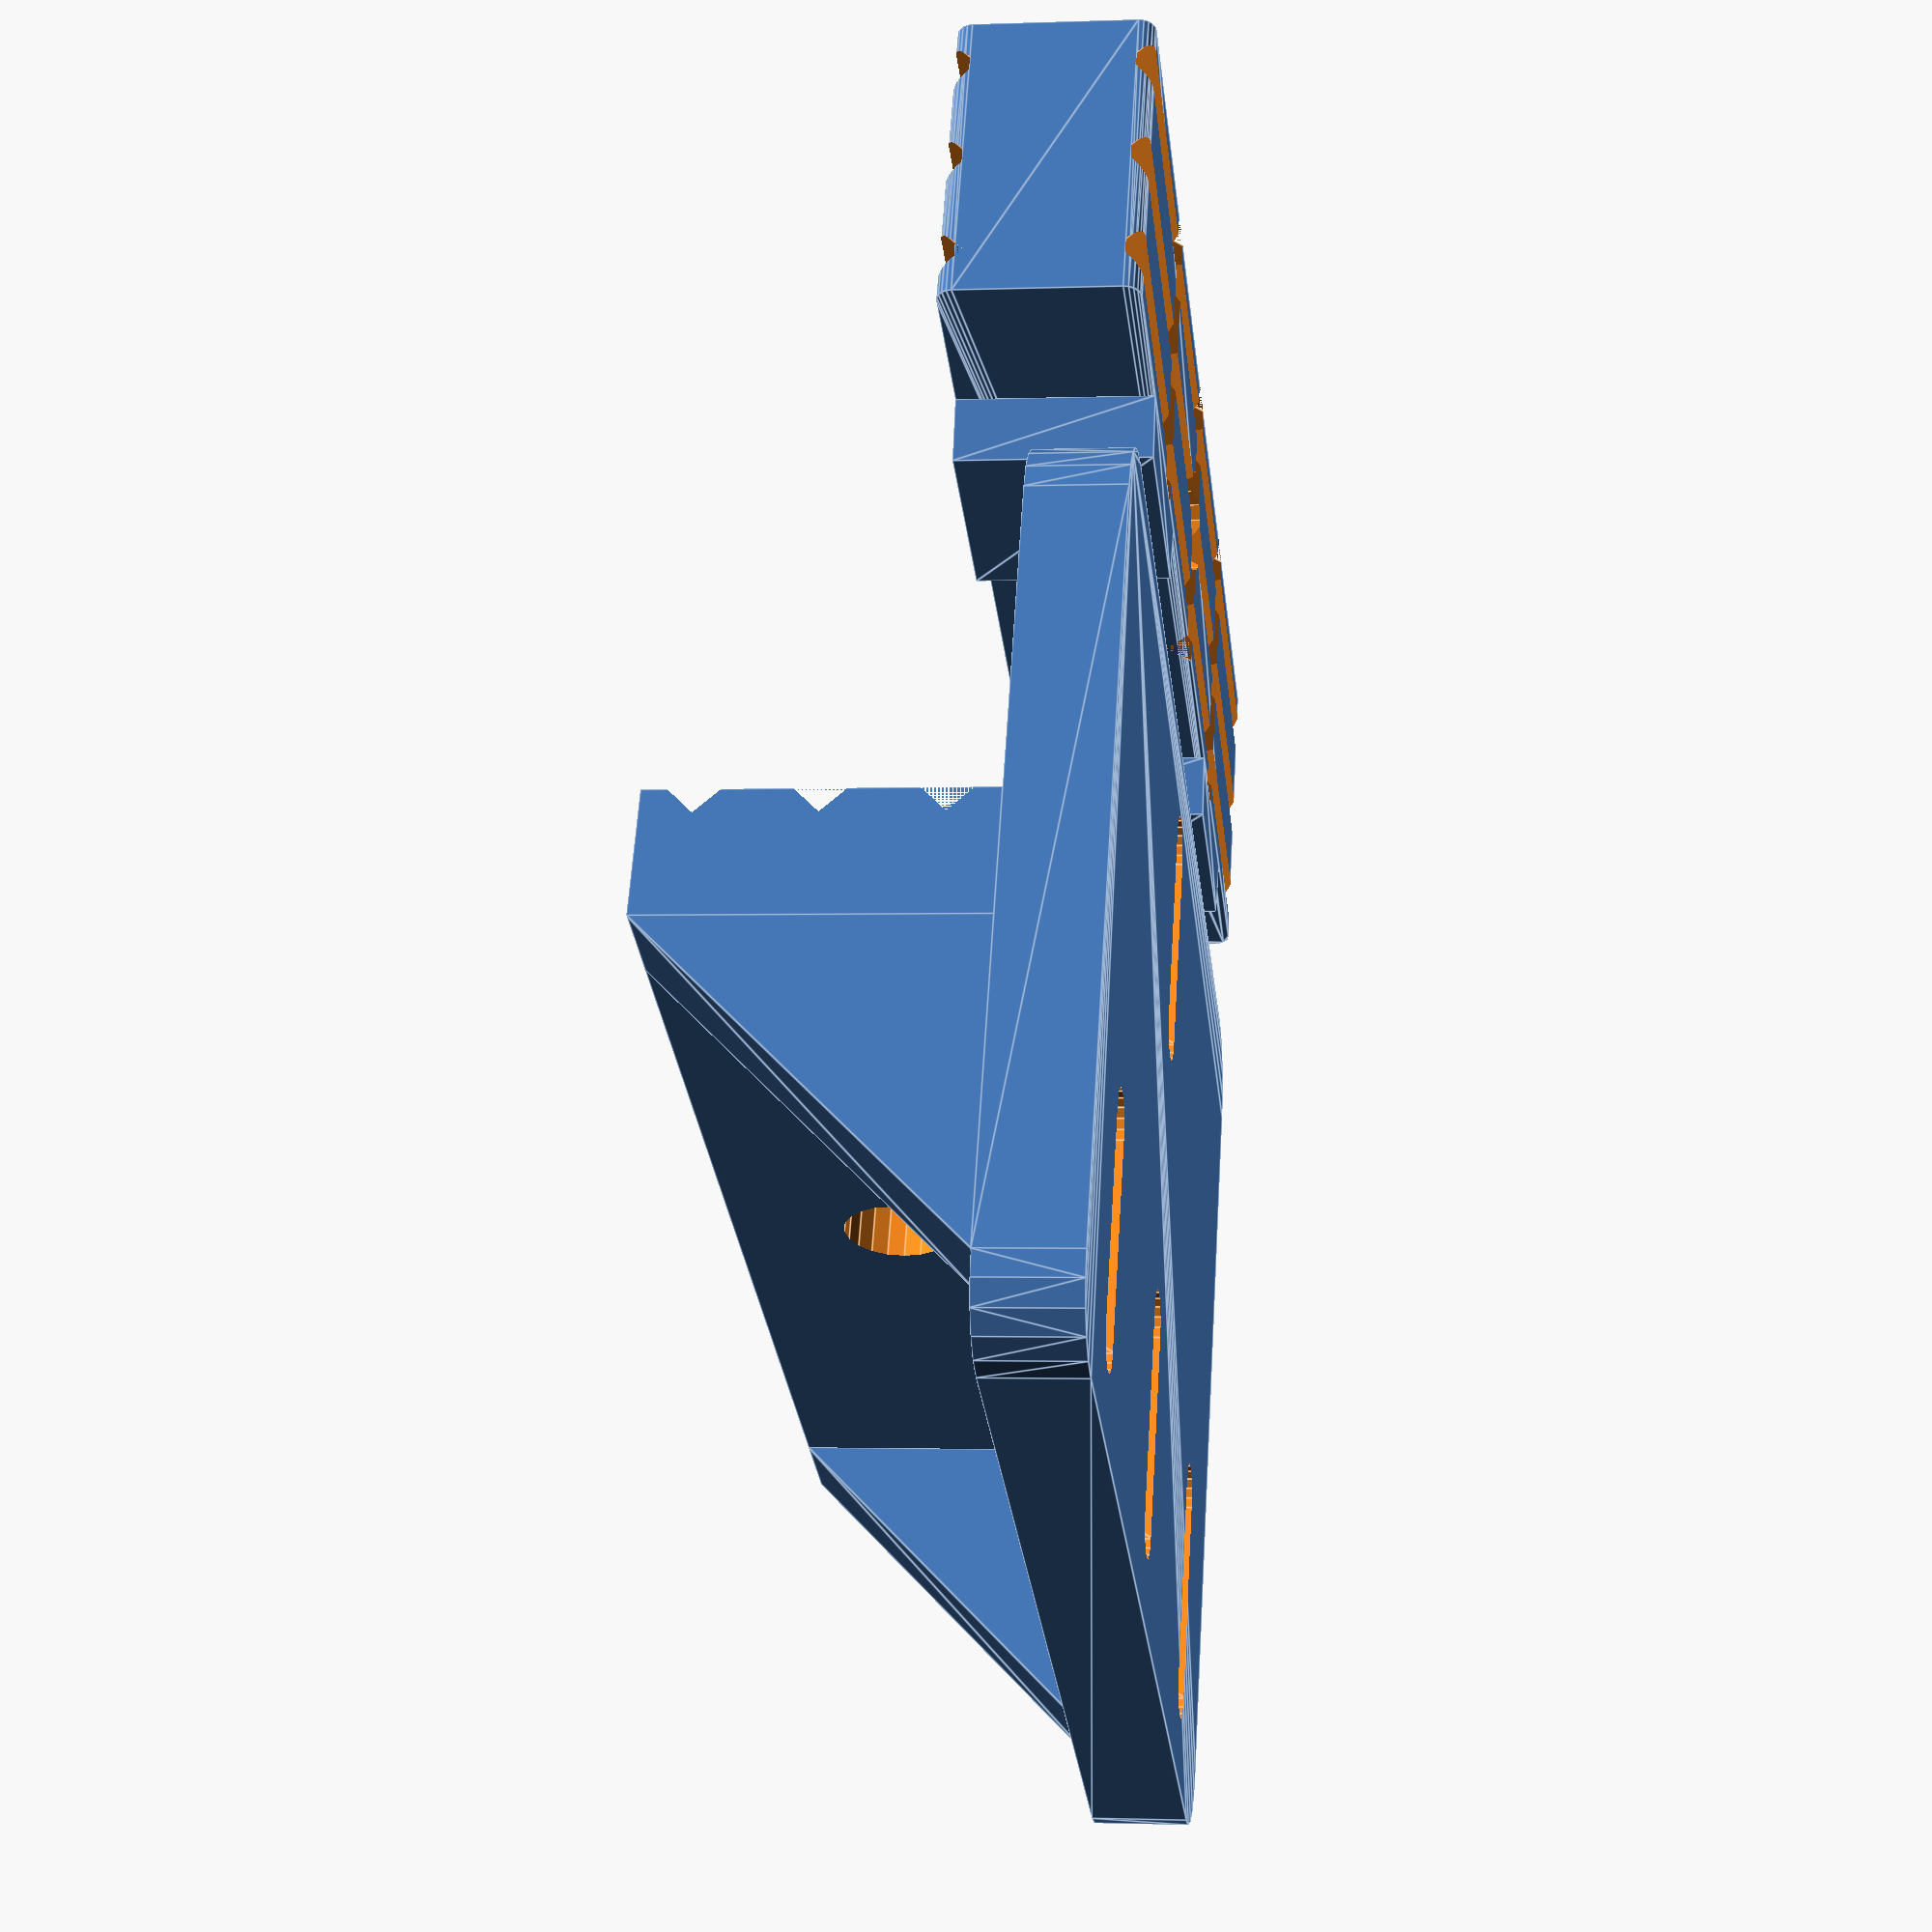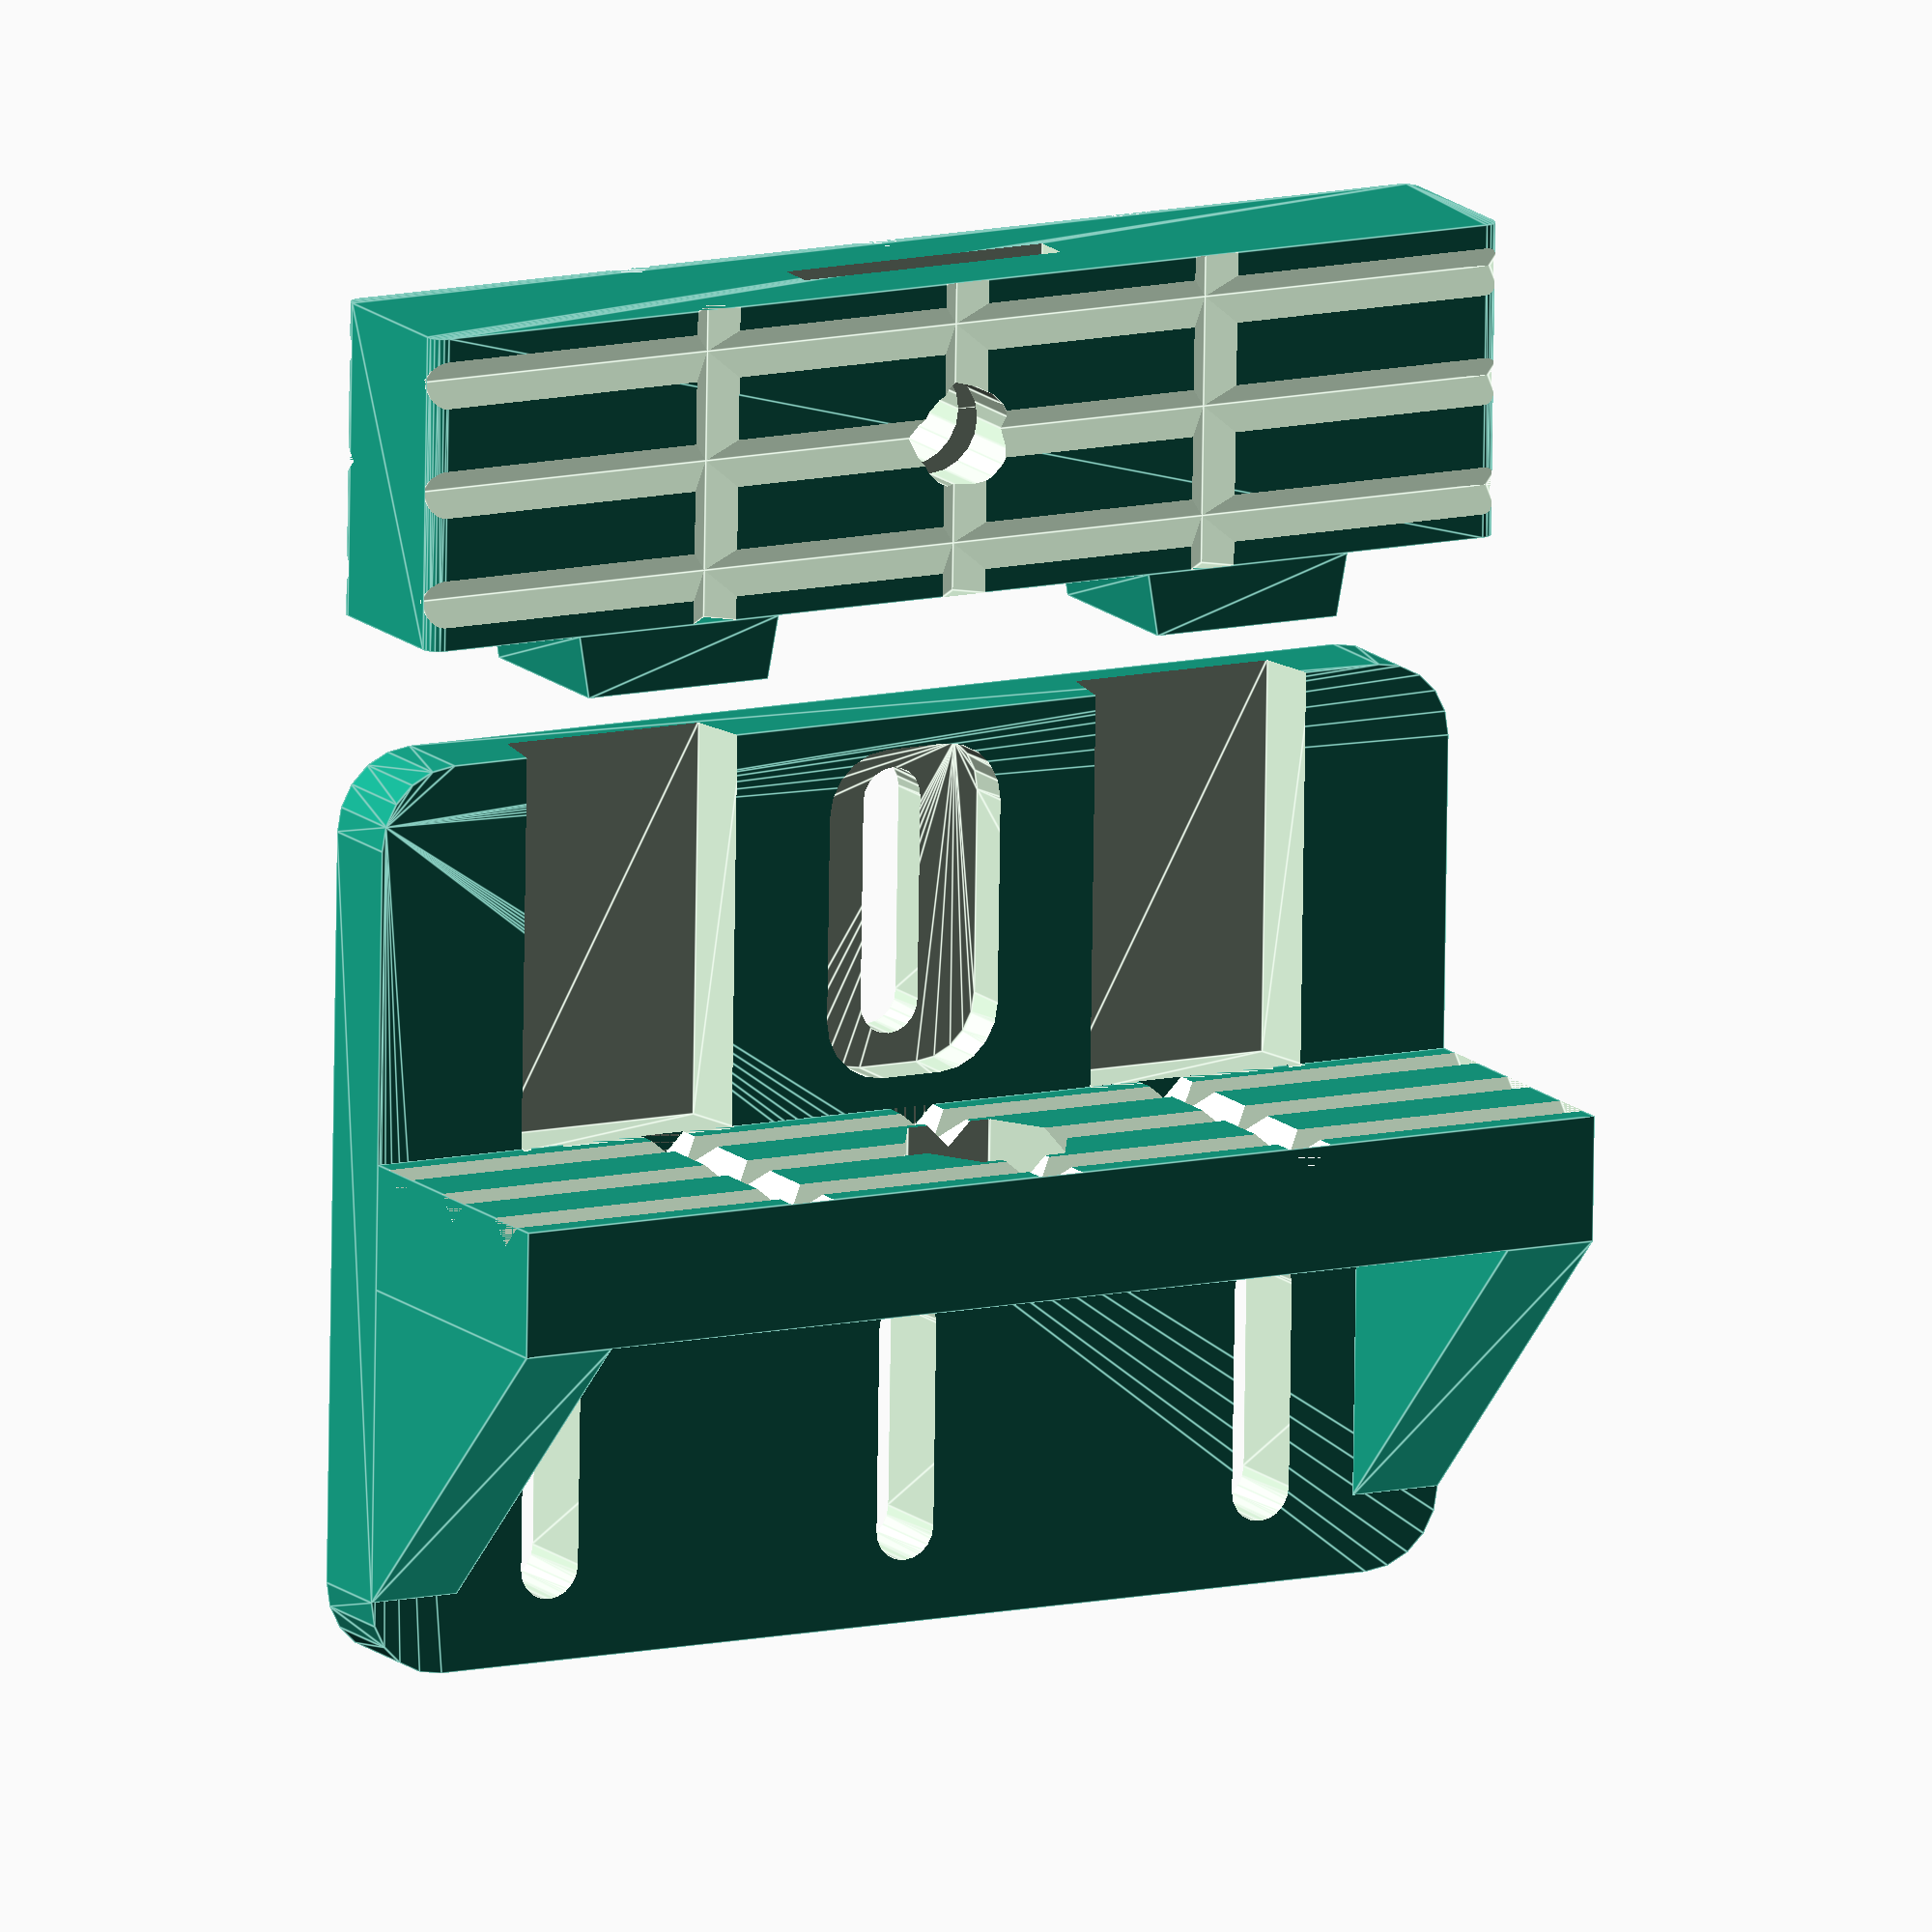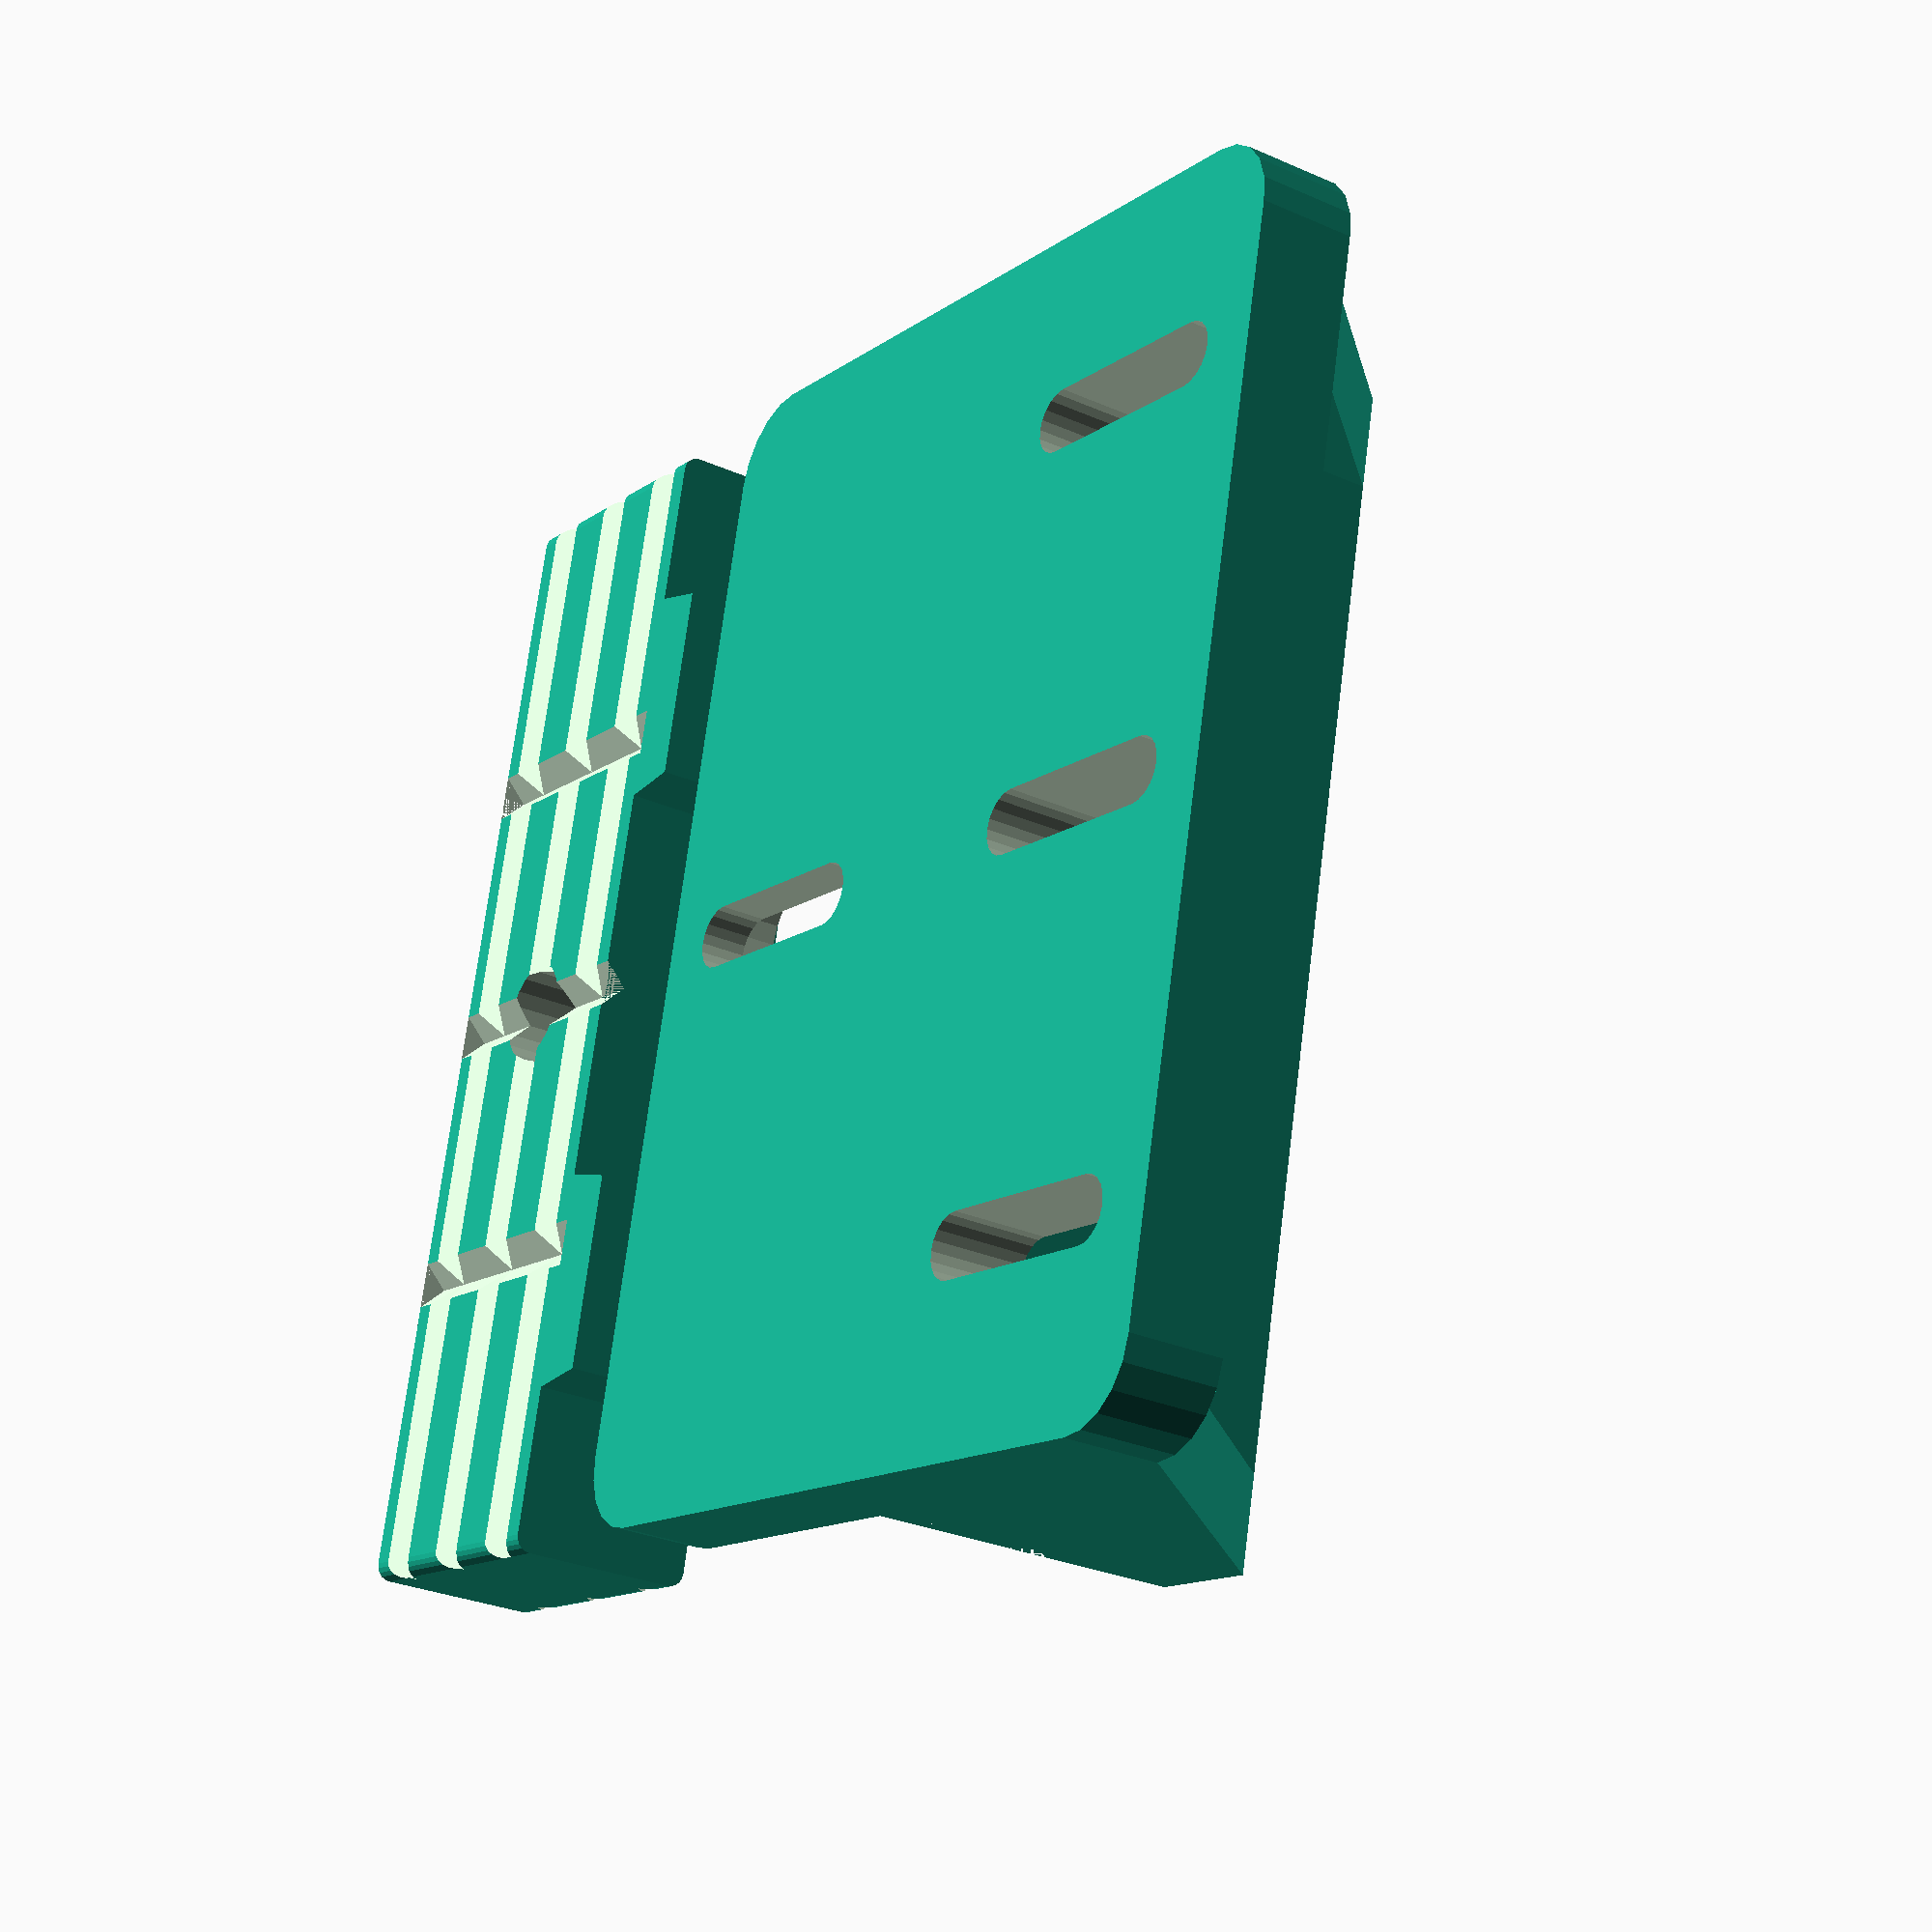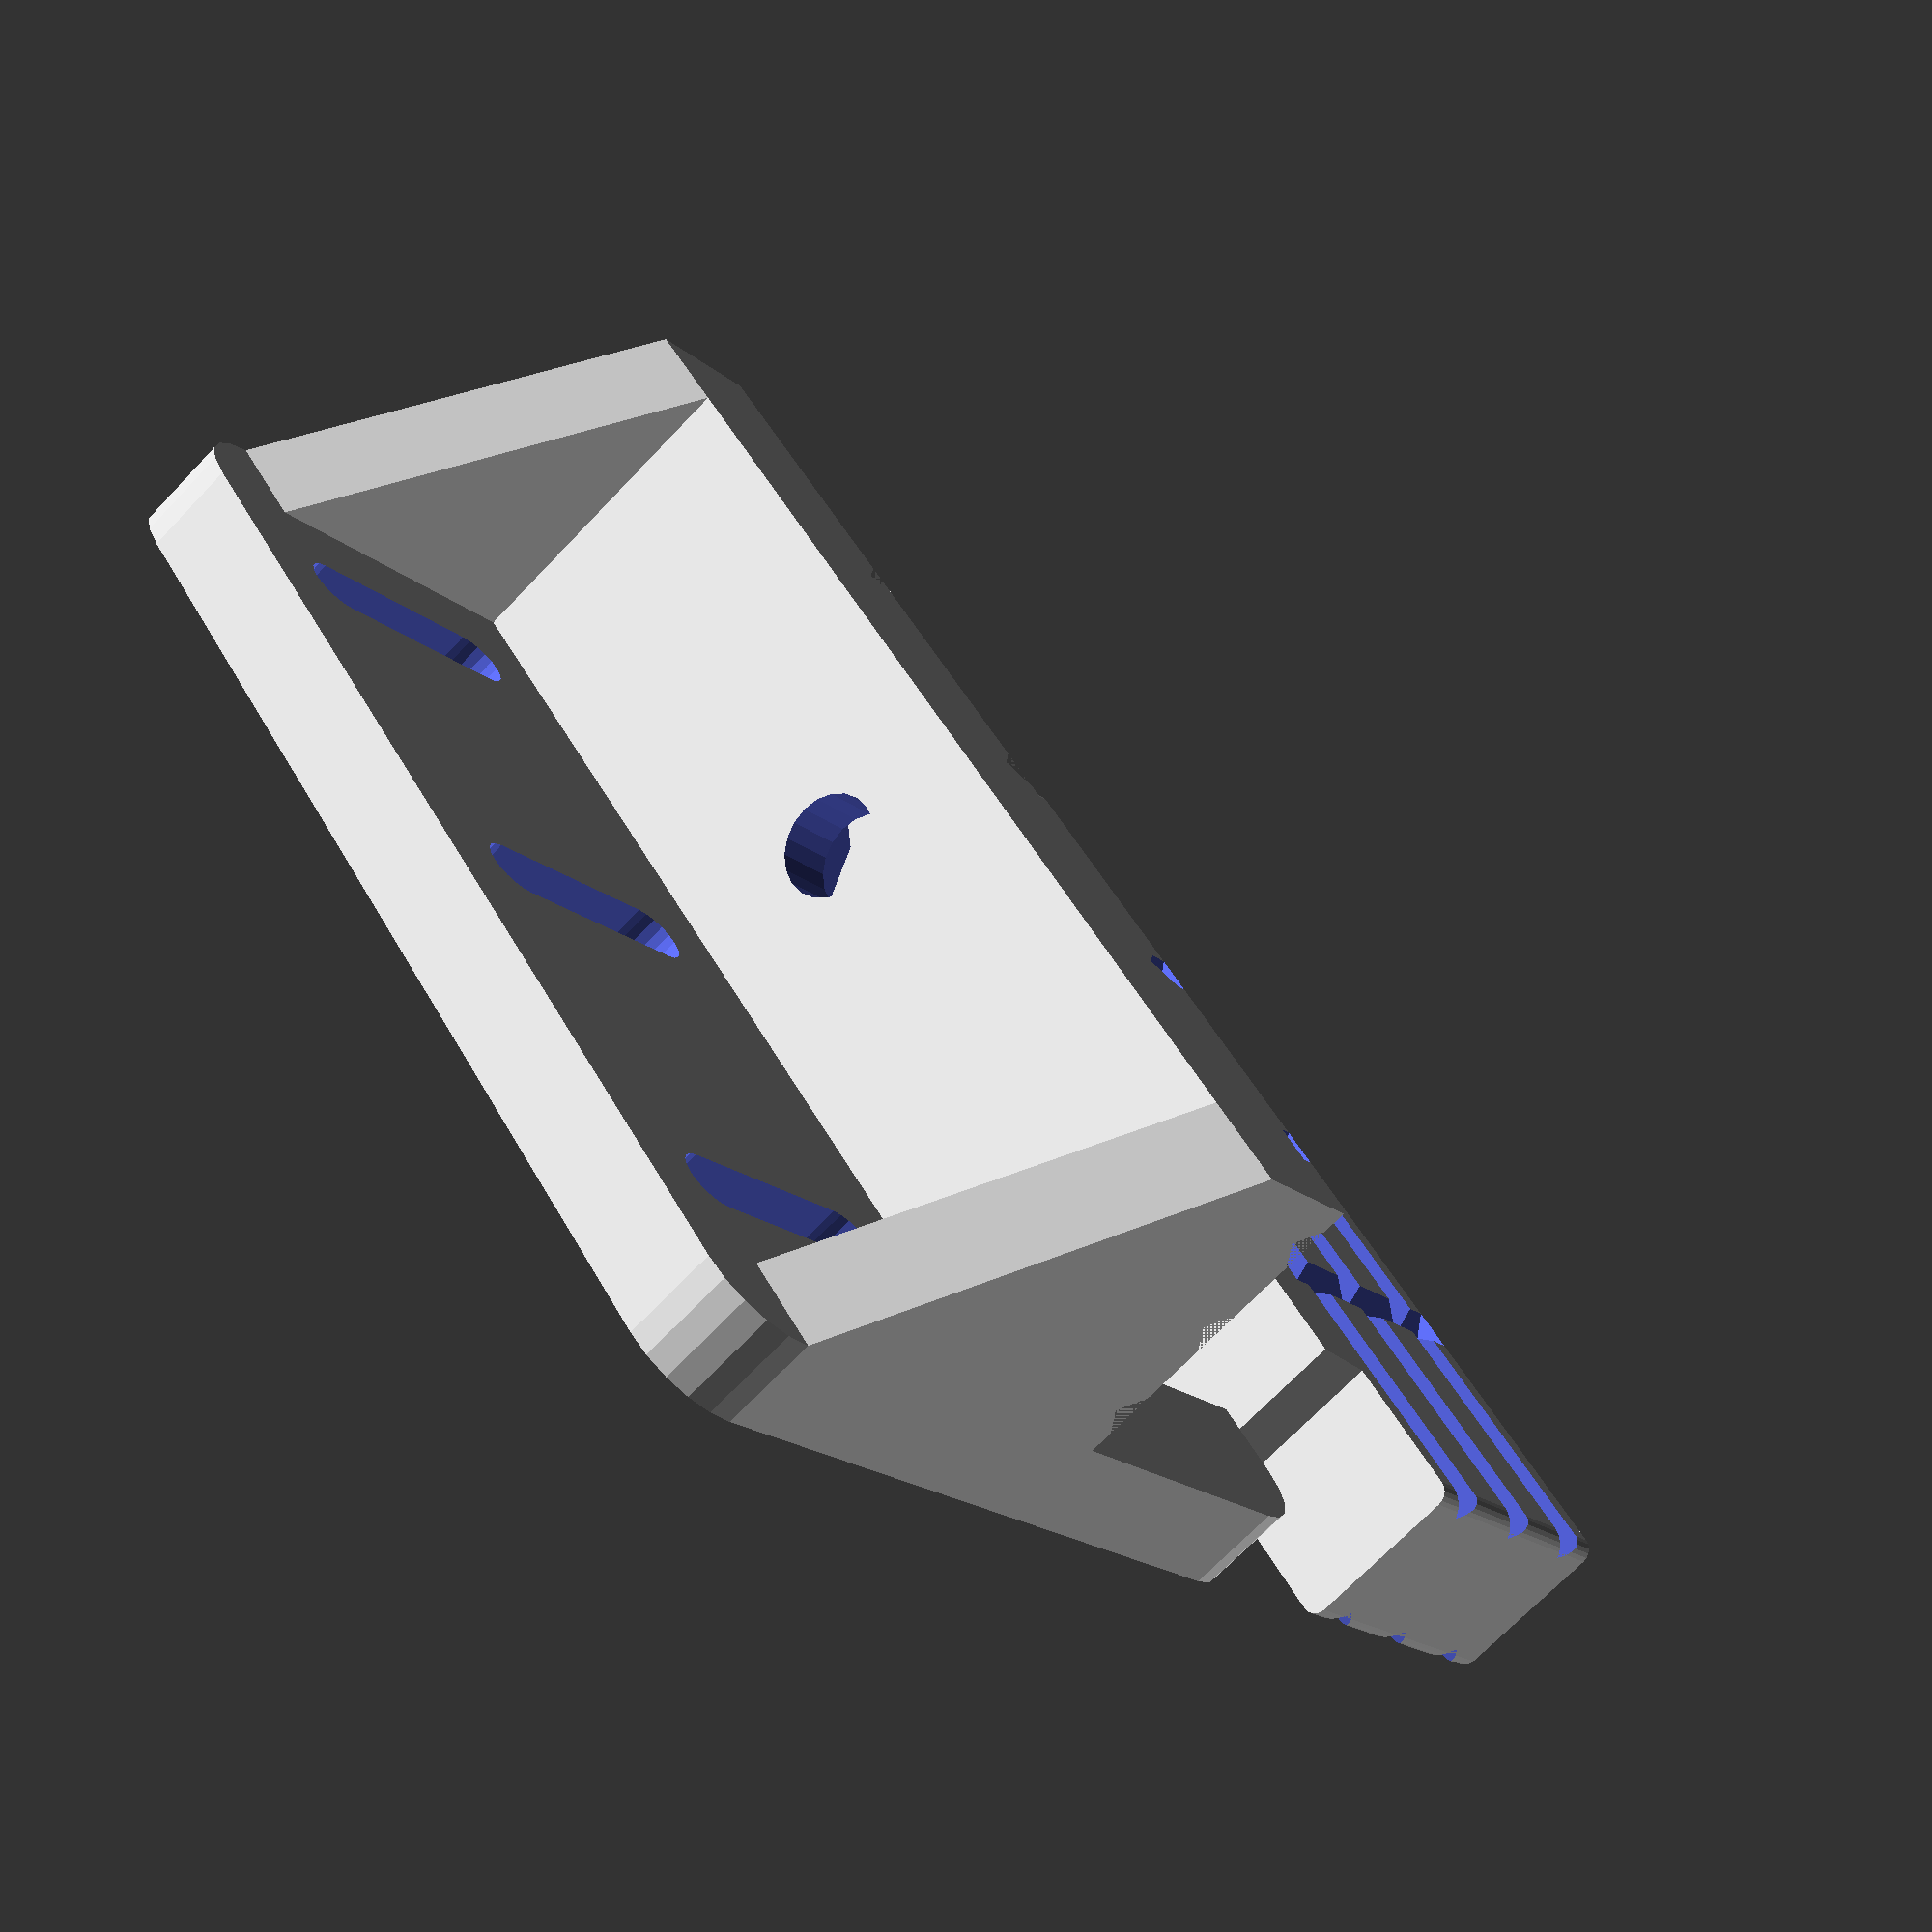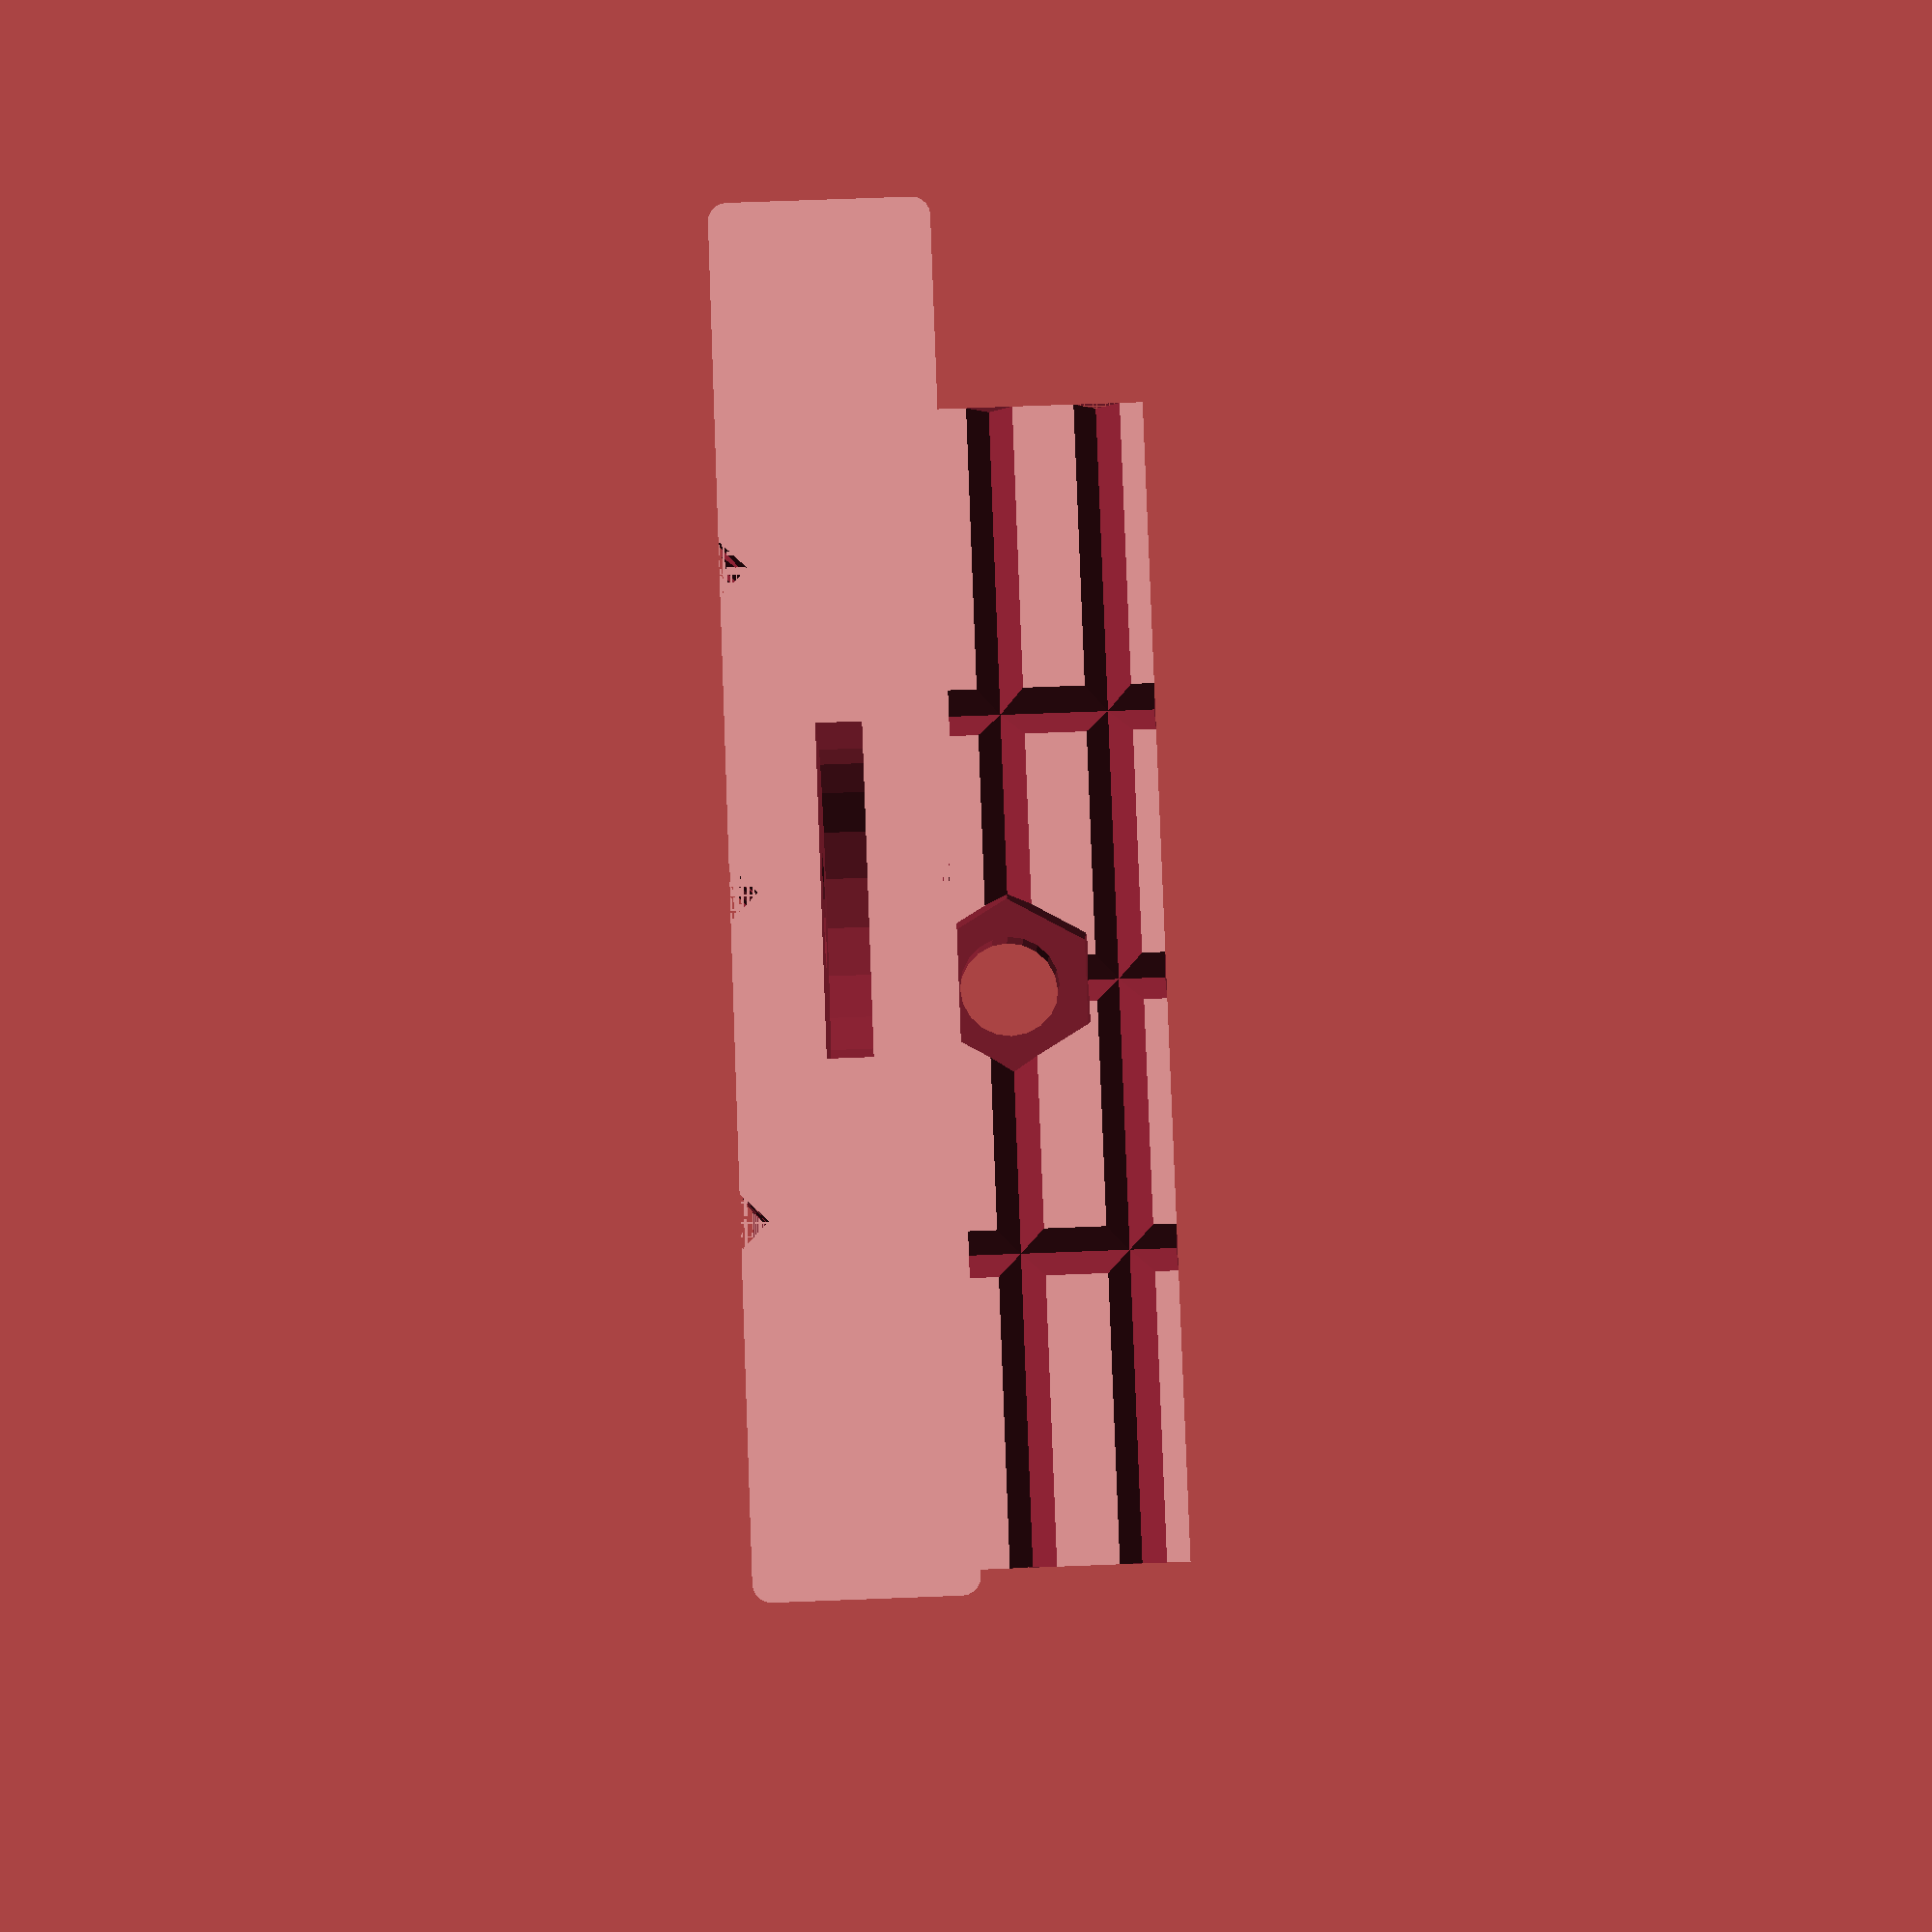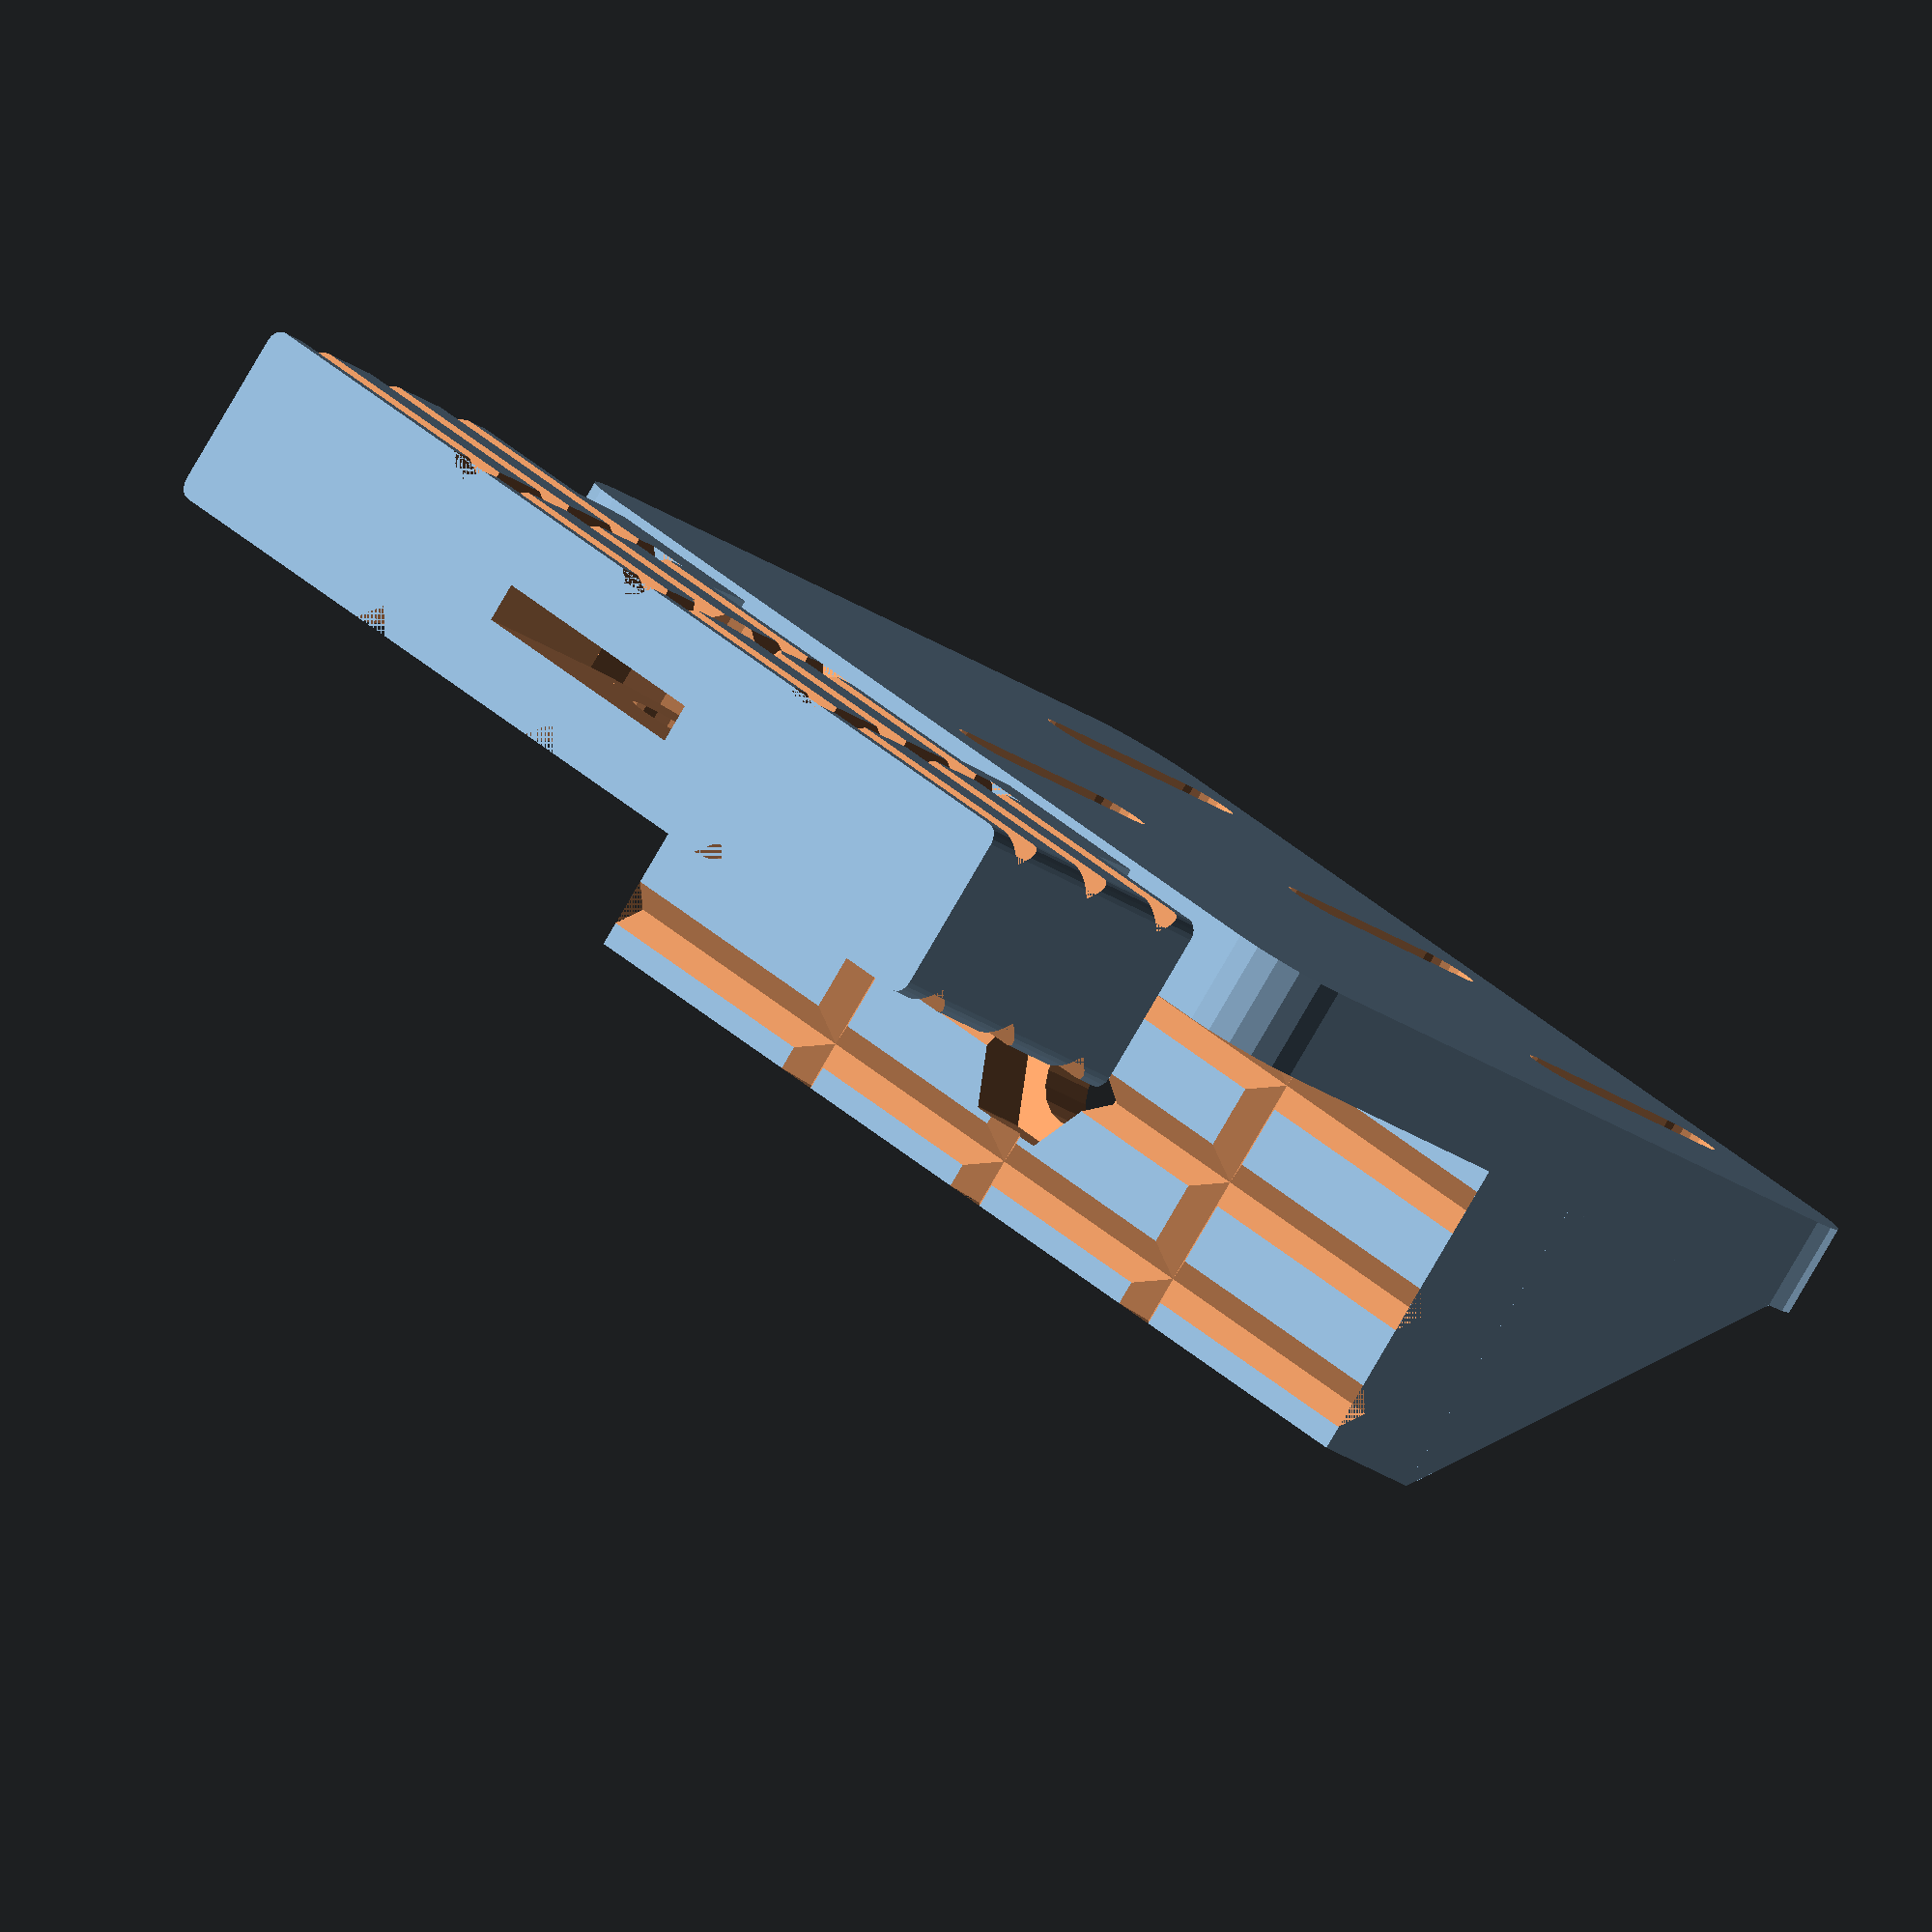
<openscad>
// Copyright (C) Peter Ivanov <ivanovp@gmail.com>, 2015, 2016
// License: Creative Commons - Attribution - Non-commercial (CC BY-NC)
// Version: 3 

part = "print"; // [print:Print,base:Base Only,jaw:Jaw Only,jaw_rot:Jaw Only Rotated,both:Base and Jaw]

// Height of support and jaw
height = 20; // [10:50]
// Thickness of base
base_thickness = 6; // [5:12]
// Thickness of support
support_thickness = 8; // [5:15]
// Width of support and jaw
width = 75; // [40:200]
// Base's edges
edge_round = 5; // [1:10]

// M6 = 10 mm, M5 = 8 mm
nut_width = 10; // [5:0.1:15]
// 6.5 mm for M6, 5.5 mm for M5
nut_diameter = 6.5; // [3:0.1:10]

// Length of slots
slot_length = 25; // [15:100]
slot_width = 4; // [3:10]
// Must be less than base_thickness!
slot_sink = 3; // [1:12]
// Must be less than width!
major_slot_distance = 50; // [20:200]
// Must be less than width!
minor_slot_distance = 25; // [0:150]
// Depth of slot
holder_slot_depth = 1.5; // [0.2:0.1:2]
// Horizontal distance from perimeter of jaw
holder_slot_pos_horiz = 3; // [2:20]
// Vertical distance from perimeter of jaw
holder_slot_pos_vert = 20; // [2:20]

jaw_thickness = 12; // [4:20]
// Depth of jaw's rail
rail_depth = 4; // [1:10]
// Width of jaw's rail
rail_width = 15; // [5:60]
// Length of jaw' rail
rail_length = 25; // [10:150]
// Distance from perimeter of base
rail_distance = 10; // [5:25]
rail_shape = -0.05; // [-0.4:0.05:0.4]

// Diameter of washer
washer_diameter = 18; /* 18 for M5 */
// Thickness of washer
washer_thickness = 2.5; // [1:0.1:4]

/* [Hidden] */
// Internal variables
drill_h = base_thickness + 0.5 * height;
epsilon = 0.1;
gamma = 0.5;
fn = 20;
$fn = 20;
holder_slot_w = 5;
x = sqrt(2) * holder_slot_w / 2;

/* Vice */
if (part == "both" || part == "base" || part == "print")
union()
{
    difference()
    {
        /* Support */
        translate([0, 0, base_thickness]) cube([support_thickness, width, height]);
        /* Drill for nut */
        translate([0.5 * support_thickness, width / 2, drill_h]) rotate([0, 90, 0])
        {
            union()
            {
                translate([0, 0, support_thickness / 2]) hexagon(nut_width, support_thickness, 90);
                cylinder(d = nut_diameter, h = support_thickness * 2, center=true, $fn=fn);
            }
        }
        /* Horizontal holder slot */
        translate([support_thickness + x - holder_slot_depth, width / 2, drill_h]) rotate([0, 45, 0]) cube([holder_slot_w, width, holder_slot_w], true);
        translate([support_thickness + x - holder_slot_depth, width / 2, base_thickness + height - holder_slot_pos_horiz]) rotate([0, 45, 0]) cube([holder_slot_w, width, holder_slot_w], true);
        translate([support_thickness + x - holder_slot_depth, width / 2, base_thickness + holder_slot_pos_horiz]) rotate([0, 45, 0]) cube([holder_slot_w, width, holder_slot_w], true);

        /* Vertical holder slot */
        translate([support_thickness + x - holder_slot_depth, width / 2, base_thickness + height / 2]) rotate([0, 0, 45]) cube([holder_slot_w, holder_slot_w, height], true);
        translate([support_thickness + x - holder_slot_depth, holder_slot_pos_vert, base_thickness + height / 2]) rotate([0, 0, 45]) cube([holder_slot_w, holder_slot_w, height], true);
        translate([support_thickness + x - holder_slot_depth, width - holder_slot_pos_vert, base_thickness + height / 2]) rotate([0, 0, 45]) cube([holder_slot_w, holder_slot_w, height], true);
    }
    translate([-slot_length, 0, 0])
    {
        difference()
        {
            rounded_cube(slot_length + rail_length + support_thickness, width, base_thickness, edge_round);
            //cube([slot_length * 2, width, base_thickness]);
            /* Rails */
            translate([slot_length + support_thickness, rail_distance, base_thickness - rail_depth + epsilon]) 
              rail(rail_length + epsilon, rail_width, rail_depth + gamma);
            translate([slot_length + support_thickness, width - rail_distance - rail_width, base_thickness - rail_depth + epsilon]) 
              rail(rail_length + epsilon, rail_width, rail_depth + gamma);
            /* Slots */
            translate([slot_width, width / 2 - major_slot_distance / 2 - slot_width / 2, -epsilon])
              rounded_cube(slot_length - slot_width * 2, slot_width, height, slot_width / 2);
            translate([slot_width, width / 2 + major_slot_distance / 2 - slot_width / 2, -epsilon])
              rounded_cube(slot_length - slot_width * 2, slot_width, height, slot_width / 2);
            translate([slot_width, width / 2 - major_slot_distance / 2 + minor_slot_distance - slot_width / 2, -epsilon])
              rounded_cube(slot_length - slot_width * 2, slot_width, height, slot_width / 2);
            translate([slot_width, width / 2 + major_slot_distance / 2 - minor_slot_distance - slot_width / 2, -epsilon])
              rounded_cube(slot_length - slot_width * 2, slot_width, height, slot_width / 2);
            /* Sinked slot */
            translate([slot_length + support_thickness + slot_width, width / 2 - slot_width / 2, -epsilon])
              rounded_cube(rail_length - slot_width * 2, slot_width, height, slot_width / 2);
            translate([slot_length + support_thickness + slot_width / 2, width / 2 - slot_width / 2, base_thickness - slot_sink - epsilon])
              rounded_cube(rail_length - slot_width, slot_width, height, slot_width);
        }
    }
    q = min(height,slot_length - edge_round);
    translate([0, 0, height + base_thickness]) rotate([0, 90, 90]) linear_extrude(base_thickness) polygon(points=[[0, 0], [height, q],[height, 0]] );
    translate([0, width - base_thickness, height + base_thickness]) rotate([0, 90, 90]) linear_extrude(base_thickness) polygon(points=[[0, 0], [height, q], [height, 0]] );
}

/* Slide */
if (part == "both" || part == "jaw" || part == "jaw_rot" || part == "print")
{
    rot = (part == "jaw_rot") || (part == "print") ? 90 : 0;
    trans_y = (part == "print") ? rail_length + support_thickness + 3 : 0;
    trans_x = (part == "both") ? (rail_length + support_thickness) + 20 : -jaw_thickness;
    
    rotate([0, rot, 0]) translate([trans_x, 0, trans_y])
    {
        union()
        {
            difference()
            {
                translate([0, 0, base_thickness]) rounded_cube(jaw_thickness, width, height, 1);
                translate([-epsilon, width / 2, drill_h]) rotate([0, 90, 0])
                {
                    union()
                    {
                        translate([0, 0, jaw_thickness / 2]) union()
                        {
                            cylinder(d = washer_diameter, h = washer_thickness, center=true, $fn=fn);
                            translate([-height / 2, 0, 0]) cube([height, washer_diameter, washer_thickness], center=true);
                        }
                        cylinder(d = nut_diameter, h = jaw_thickness + epsilon * 2, center=false, $fn=fn);
                    }
                }
                /* Horizontal holder slot */
                translate([-x + holder_slot_depth, width / 2, drill_h]) rotate([0, 45, 0]) cube([holder_slot_w, width, holder_slot_w], true);
                translate([-x + holder_slot_depth, width / 2, base_thickness + height - holder_slot_pos_horiz]) rotate([0, 45, 0]) cube([holder_slot_w, width, holder_slot_w], true);
                translate([-x + holder_slot_depth, width / 2, base_thickness + holder_slot_pos_horiz]) rotate([0, 45, 0]) cube([holder_slot_w, width, holder_slot_w], true);

                translate([jaw_thickness + x - holder_slot_depth, width / 2, drill_h]) rotate([0, 45, 0]) cube([holder_slot_w, width, holder_slot_w], true);
                translate([jaw_thickness + x - holder_slot_depth, width / 2, base_thickness + height - holder_slot_pos_horiz]) rotate([0, 45, 0]) cube([holder_slot_w, width, holder_slot_w], true);
                translate([jaw_thickness + x - holder_slot_depth, width / 2, base_thickness + holder_slot_pos_horiz]) rotate([0, 45, 0]) cube([holder_slot_w, width, holder_slot_w], true);

                /* Vertical holder_slot */
                translate([-x + holder_slot_depth, width / 2, base_thickness + height / 2]) rotate([0, 0, 45]) cube([holder_slot_w, holder_slot_w, height], true);
                translate([-x + holder_slot_depth, holder_slot_pos_vert, base_thickness + height / 2]) rotate([0, 0, 45]) cube([holder_slot_w, holder_slot_w, height], true);
                translate([-x + holder_slot_depth, width - holder_slot_pos_vert, base_thickness + height / 2]) rotate([0, 0, 45]) cube([holder_slot_w, holder_slot_w, height], true);

                translate([jaw_thickness + x - holder_slot_depth, width / 2, base_thickness + height / 2]) rotate([0, 0, 45]) cube([holder_slot_w, holder_slot_w, height], true);
                translate([jaw_thickness + x - holder_slot_depth, holder_slot_pos_vert, base_thickness + height / 2]) rotate([0, 0, 45]) cube([holder_slot_w, holder_slot_w, height], true);
                translate([jaw_thickness + x - holder_slot_depth, width - holder_slot_pos_vert, base_thickness + height / 2]) rotate([0, 0, 45]) cube([holder_slot_w, holder_slot_w, height], true);
            }
            translate([0, rail_distance + gamma, base_thickness - rail_depth])
                rail(jaw_thickness, rail_width - gamma * 2, rail_depth);
            translate([0, width - rail_distance - rail_width + gamma, base_thickness - rail_depth])
                rail(jaw_thickness, rail_width - gamma * 2, rail_depth);
        }
    }
}

/*** Helper functions ***/
module rail(l,rail_width,rail_depth)
{
    rail_delta = min(rail_width * abs(rail_shape), 2);
    if (rail_shape > 0)
    {
        rotate([0, 90, 0]) linear_extrude(l) 
            polygon( points=[[0,0],[-rail_depth,rail_delta],[-rail_depth,rail_width - rail_delta],[0,rail_width]] );
    }
    else
    {
        rotate([0, 90, 0]) linear_extrude(l) 
            polygon( points=[[0,rail_delta],[-rail_depth,0],[-rail_depth,rail_width],[0,rail_width - rail_delta]] );
    }
}

module rounded_cube(w, l, h, r)
{
    hull()
    {
     translate([0 + r, 0 + r, 0]) cylinder(r=r, h=h);
     translate([w - r, 0 + r, 0]) cylinder(r=r, h=h);
     translate([w - r, l - r, 0]) cylinder(r=r, h=h);
     translate([0 + r, l - r, 0]) cylinder(r=r, h=h);
    }
}

module hexagon(width, height, baseAngle) 
{
  bwidth = width / 1.75;
  for (angle = [baseAngle, baseAngle + 60, baseAngle + 120]) 
  {
      rotate([0, 0, angle]) cube([bwidth, width, height], true);
  }
}

</openscad>
<views>
elev=1.6 azim=241.5 roll=97.5 proj=p view=edges
elev=166.1 azim=90.9 roll=207.9 proj=o view=edges
elev=28.9 azim=346.8 roll=236.6 proj=p view=solid
elev=250.4 azim=139.2 roll=223.7 proj=p view=wireframe
elev=110.4 azim=75.3 roll=272.2 proj=p view=solid
elev=84.6 azim=44.0 roll=149.6 proj=o view=wireframe
</views>
